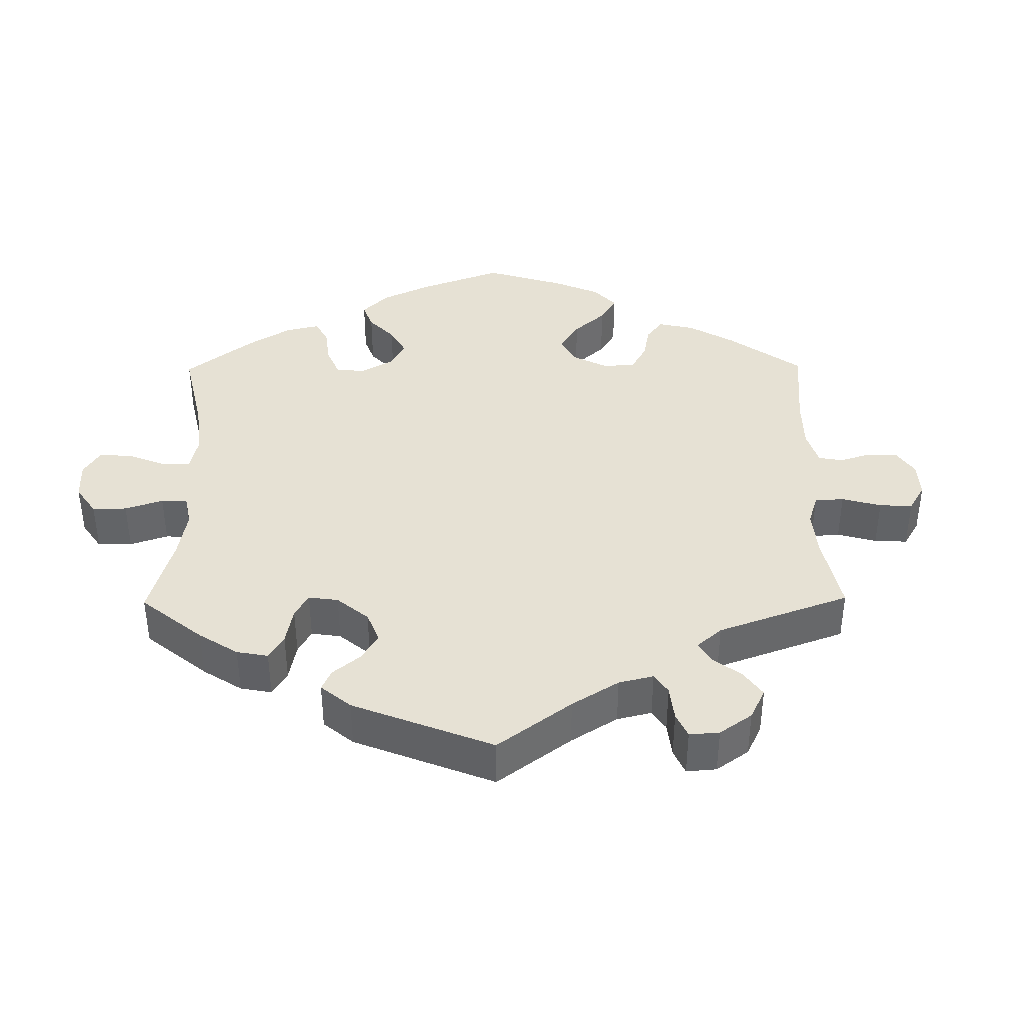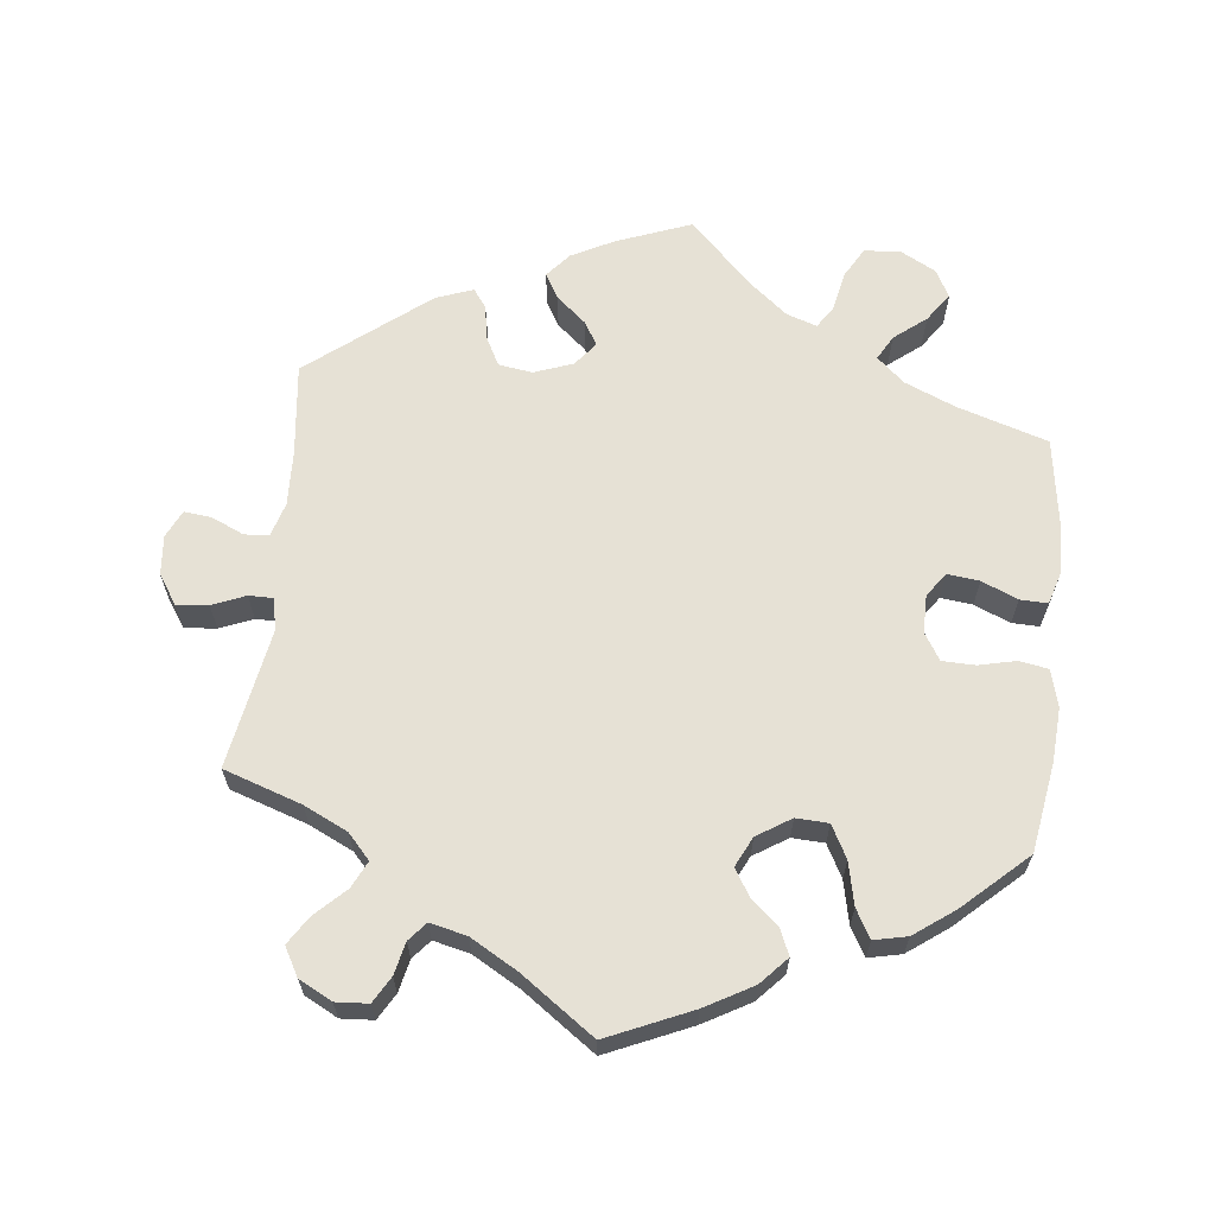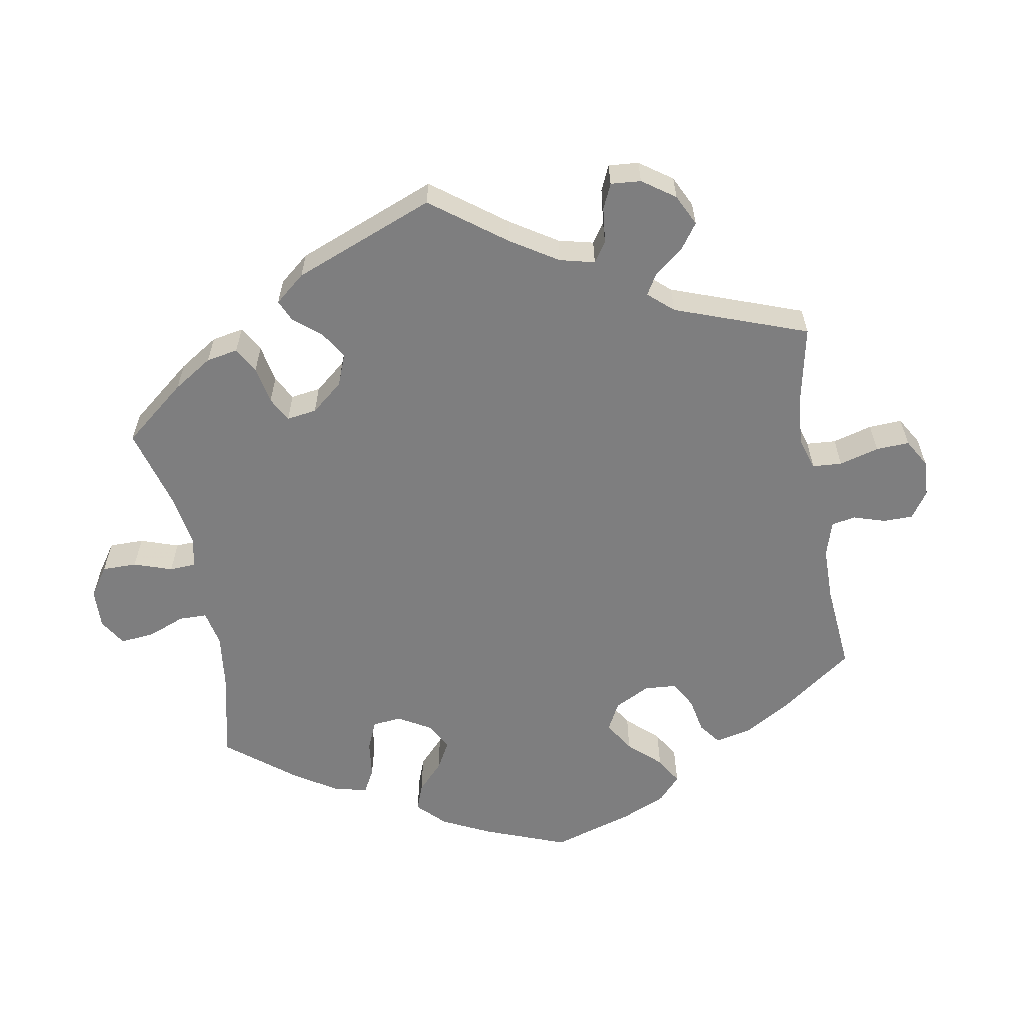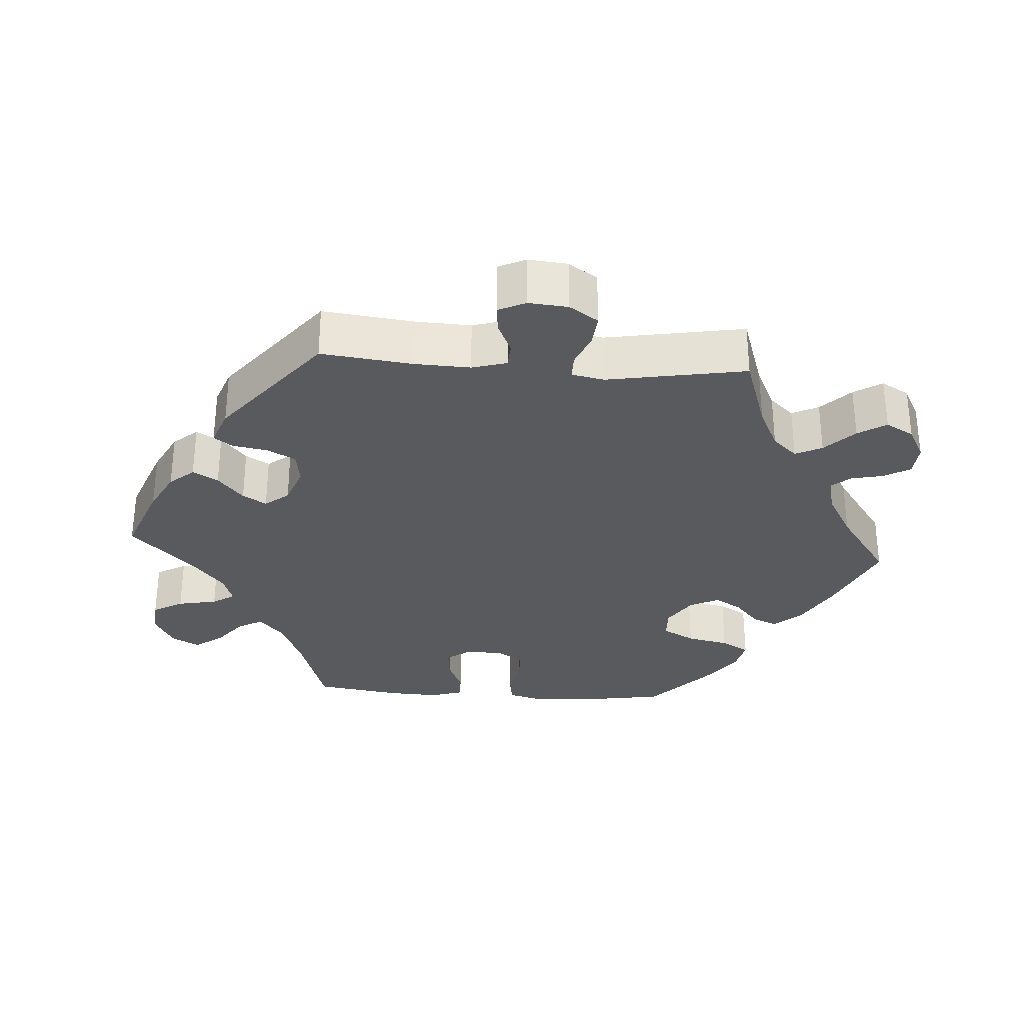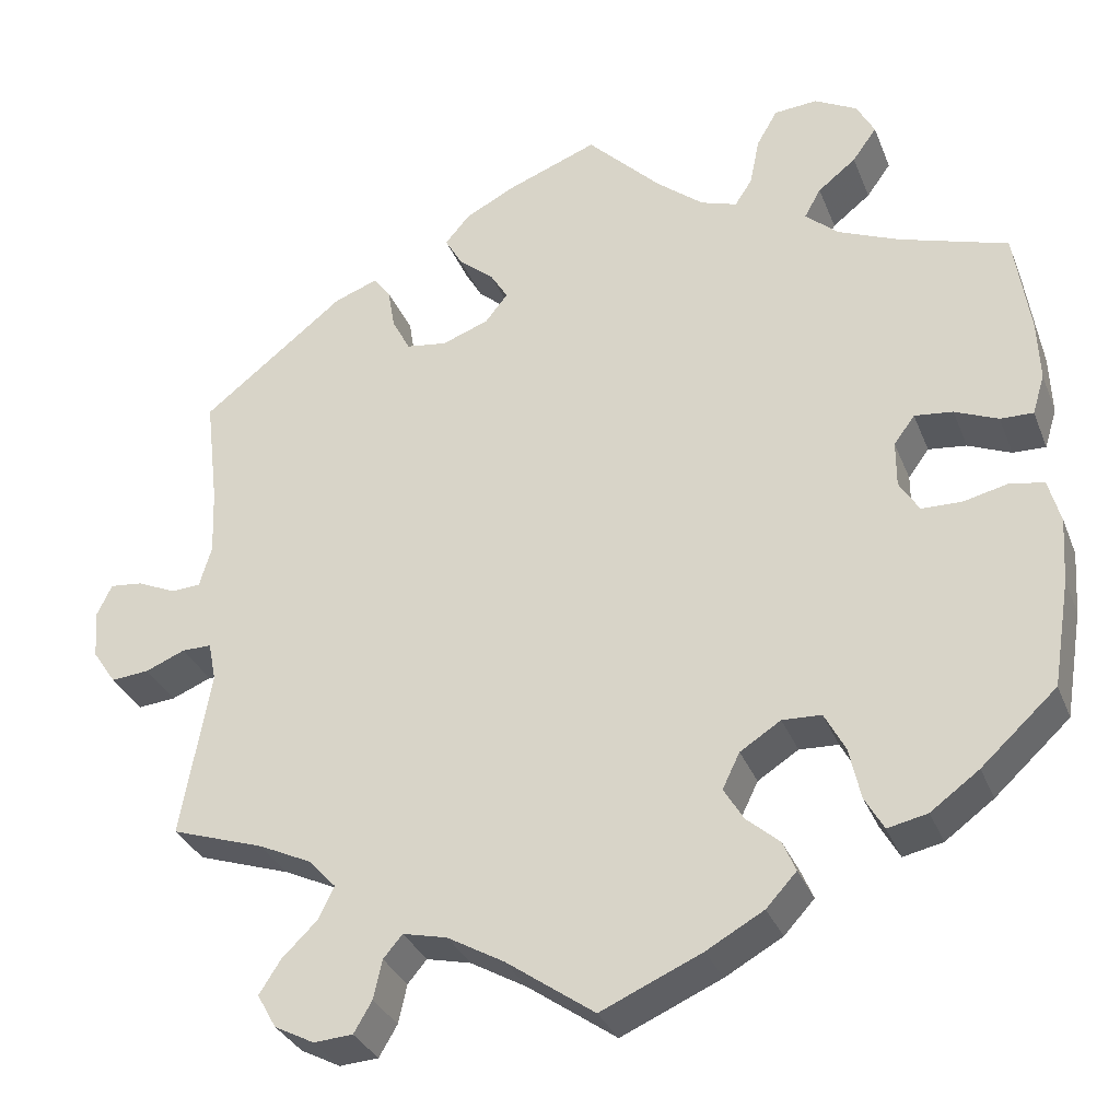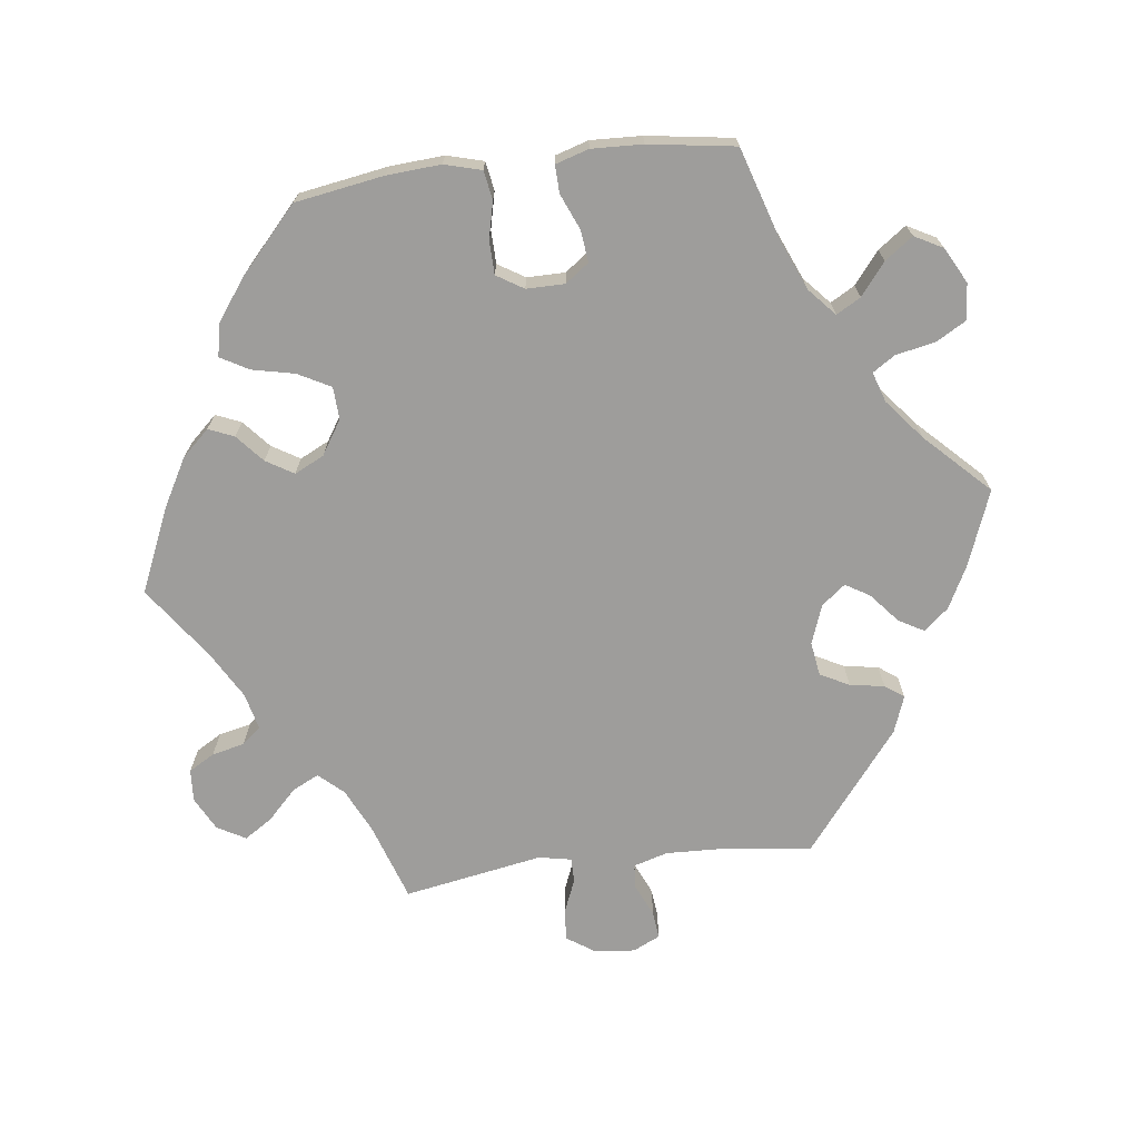
<metadata>
{"format":"obj","ext":"obj","renderer":"f3d","projection":"perspective","resolution":1024,"background":"white","views":[{"elev":39.0,"azim":59.4,"up":"+Y"},{"elev":64.4,"azim":-173.6,"up":"+Y"},{"elev":-59.5,"azim":70.0,"up":"+Y"},{"elev":-31.0,"azim":86.0,"up":"+Y"},{"elev":-32.1,"azim":-160.6,"up":"+Z"},{"elev":-70.5,"azim":-82.8,"up":"+Y"}]}
</metadata>
<code>
v -0.376 0.07 0.328
v -0.305 0.07 0.358
v -0.267 0.07 0.392
v -0.286 0.07 0.426
v -0.33 0.07 0.461
v -0.358 0.07 0.5
v -0.337 0.07 0.539
v -0.288 0.07 0.565
v -0.238 0.07 0.561
v -0.214 0.07 0.519
v -0.203 0.07 0.464
v -0.183 0.07 0.433
v -0.141 0.07 0.447
v -0.086 0.07 0.492
v -0.001 0.07 0.578
v 0.103 0.07 0.538
v 0.161 0.07 0.508
v 0.19 0.07 0.474
v 0.17 0.07 0.439
v 0.129 0.07 0.404
v 0.109 0.07 0.371
v 0.135 0.07 0.338
v 0.189 0.07 0.318
v 0.236 0.07 0.325
v 0.257 0.07 0.365
v 0.265 0.07 0.413
v 0.284 0.07 0.439
v 0.335 0.07 0.42
v 0.5 0.07 0.289
v 0.485 0.07 0.162
v 0.482 0.07 0.085
v 0.496 0.07 0.037
v 0.53 0.07 0.035
v 0.575 0.07 0.055
v 0.613 0.07 0.059
v 0.631 0.07 0.021
v 0.626 0.07 -0.034
v 0.599 0.07 -0.074
v 0.555 0.07 -0.07
v 0.509 0.07 -0.051
v 0.475 0.07 -0.051
v 0.466 0.07 -0.096
v 0.5 0.07 -0.289
v 0.392 0.07 -0.325
v 0.331 0.07 -0.354
v 0.3 0.07 -0.388
v 0.318 0.07 -0.425
v 0.359 0.07 -0.465
v 0.384 0.07 -0.504
v 0.362 0.07 -0.543
v 0.316 0.07 -0.567
v 0.271 0.07 -0.564
v 0.25 0.07 -0.528
v 0.24 0.07 -0.483
v 0.218 0.07 -0.457
v 0.167 0.07 -0.469
v 0.102 0.07 -0.506
v 0 0.07 -0.578
v -0.116 0.07 -0.527
v -0.182 0.07 -0.49
v -0.217 0.07 -0.452
v -0.202 0.07 -0.417
v -0.164 0.07 -0.384
v -0.141 0.07 -0.346
v -0.161 0.07 -0.305
v -0.208 0.07 -0.275
v -0.253 0.07 -0.277
v -0.277 0.07 -0.322
v -0.29 0.07 -0.381
v -0.312 0.07 -0.42
v -0.358 0.07 -0.41
v -0.414 0.07 -0.369
v -0.501 0.07 -0.289
v -0.521 0.07 -0.166
v -0.526 0.07 -0.091
v -0.512 0.07 -0.04
v -0.472 0.07 -0.033
v -0.421 0.07 -0.045
v -0.375 0.07 -0.044
v -0.352 0.07 -0.007
v -0.352 0.07 0.046
v -0.376 0.07 0.079
v -0.42 0.07 0.074
v -0.47 0.07 0.053
v -0.508 0.07 0.052
v -0.522 0.07 0.098
v -0.519 0.07 0.169
v -0.501 0.07 0.289
v -0.376 0 0.328
v -0.305 0 0.358
v -0.267 0 0.392
v -0.286 0 0.426
v -0.33 0 0.461
v -0.358 0 0.5
v -0.337 0 0.539
v -0.288 0 0.565
v -0.238 0 0.561
v -0.214 0 0.519
v -0.203 0 0.464
v -0.183 0 0.433
v -0.141 0 0.447
v -0.086 0 0.492
v -0.001 0 0.578
v 0.103 0 0.538
v 0.161 0 0.508
v 0.19 0 0.474
v 0.17 0 0.439
v 0.129 0 0.404
v 0.109 0 0.371
v 0.135 0 0.338
v 0.189 0 0.318
v 0.236 0 0.325
v 0.257 0 0.365
v 0.265 0 0.413
v 0.284 0 0.439
v 0.335 0 0.42
v 0.5 0 0.289
v 0.485 0 0.162
v 0.482 0 0.085
v 0.496 0 0.037
v 0.53 0 0.035
v 0.575 0 0.055
v 0.613 0 0.059
v 0.631 0 0.021
v 0.626 0 -0.034
v 0.599 0 -0.074
v 0.555 0 -0.07
v 0.509 0 -0.051
v 0.475 0 -0.051
v 0.466 0 -0.096
v 0.5 0 -0.289
v 0.392 0 -0.325
v 0.331 0 -0.354
v 0.3 0 -0.388
v 0.318 0 -0.425
v 0.359 0 -0.465
v 0.384 0 -0.504
v 0.362 0 -0.543
v 0.316 0 -0.567
v 0.271 0 -0.564
v 0.25 0 -0.528
v 0.24 0 -0.483
v 0.218 0 -0.457
v 0.167 0 -0.469
v 0.102 0 -0.506
v 0 0 -0.578
v -0.116 0 -0.527
v -0.182 0 -0.49
v -0.217 0 -0.452
v -0.202 0 -0.417
v -0.164 0 -0.384
v -0.141 0 -0.346
v -0.161 0 -0.305
v -0.208 0 -0.275
v -0.253 0 -0.277
v -0.277 0 -0.322
v -0.29 0 -0.381
v -0.312 0 -0.42
v -0.358 0 -0.41
v -0.414 0 -0.369
v -0.501 0 -0.289
v -0.521 0 -0.166
v -0.526 0 -0.091
v -0.512 0 -0.04
v -0.472 0 -0.033
v -0.421 0 -0.045
v -0.375 0 -0.044
v -0.352 0 -0.007
v -0.352 0 0.046
v -0.376 0 0.079
v -0.42 0 0.074
v -0.47 0 0.053
v -0.508 0 0.052
v -0.522 0 0.098
v -0.519 0 0.169
v -0.501 0 0.289
f 87 88 1
f 86 87 1 2
f 83 84 85 86
f 82 83 86 2
f 81 82 2 3
f 80 81 3
f 75 76 77 78
f 75 78 79
f 74 75 79
f 73 74 79
f 72 73 79 80
f 68 69 70 71
f 67 68 71 72
f 60 61 62 63
f 60 63 64
f 57 58 59 60
f 56 57 60 64
f 55 56 64 65
f 51 52 53 54
f 51 54 55
f 50 51 55
f 47 48 49 50
f 46 47 50 55
f 45 46 55 65
f 42 43 44
f 41 42 44 45
f 37 38 39 40
f 37 40 41
f 36 37 41
f 33 34 35 36
f 32 33 36 41
f 31 32 41 45
f 27 28 29 30
f 25 26 27 30
f 24 25 30 31
f 23 24 31 45
f 17 18 19 20
f 17 20 21
f 14 15 16 17
f 13 14 17 21
f 12 13 21 22
f 8 9 10 11
f 8 11 12
f 7 8 12
f 4 5 6 7
f 3 4 7 12
f 67 72 80 3
f 23 45 65 66
f 22 23 66 67
f 3 12 22 67
f 89 176 175
f 90 89 175 174
f 174 173 172 171
f 90 174 171 170
f 91 90 170 169
f 91 169 168
f 166 165 164 163
f 167 166 163
f 167 163 162
f 167 162 161
f 168 167 161 160
f 159 158 157 156
f 160 159 156 155
f 151 150 149 148
f 152 151 148
f 148 147 146 145
f 152 148 145 144
f 153 152 144 143
f 142 141 140 139
f 143 142 139
f 143 139 138
f 138 137 136 135
f 143 138 135 134
f 153 143 134 133
f 132 131 130
f 133 132 130 129
f 128 127 126 125
f 129 128 125
f 129 125 124
f 124 123 122 121
f 129 124 121 120
f 133 129 120 119
f 118 117 116 115
f 118 115 114 113
f 119 118 113 112
f 133 119 112 111
f 108 107 106 105
f 109 108 105
f 105 104 103 102
f 109 105 102 101
f 110 109 101 100
f 99 98 97 96
f 100 99 96
f 100 96 95
f 95 94 93 92
f 100 95 92 91
f 91 168 160 155
f 154 153 133 111
f 155 154 111 110
f 155 110 100 91
f 1 89 90 2
f 2 90 91 3
f 3 91 92 4
f 4 92 93 5
f 5 93 94 6
f 6 94 95 7
f 7 95 96 8
f 8 96 97 9
f 9 97 98 10
f 10 98 99 11
f 11 99 100 12
f 12 100 101 13
f 13 101 102 14
f 14 102 103 15
f 15 103 104 16
f 16 104 105 17
f 17 105 106 18
f 18 106 107 19
f 19 107 108 20
f 20 108 109 21
f 21 109 110 22
f 22 110 111 23
f 23 111 112 24
f 24 112 113 25
f 25 113 114 26
f 26 114 115 27
f 27 115 116 28
f 28 116 117 29
f 29 117 118 30
f 30 118 119 31
f 31 119 120 32
f 32 120 121 33
f 33 121 122 34
f 34 122 123 35
f 35 123 124 36
f 36 124 125 37
f 37 125 126 38
f 38 126 127 39
f 39 127 128 40
f 40 128 129 41
f 41 129 130 42
f 42 130 131 43
f 43 131 132 44
f 44 132 133 45
f 45 133 134 46
f 46 134 135 47
f 47 135 136 48
f 48 136 137 49
f 49 137 138 50
f 50 138 139 51
f 51 139 140 52
f 52 140 141 53
f 53 141 142 54
f 54 142 143 55
f 55 143 144 56
f 56 144 145 57
f 57 145 146 58
f 58 146 147 59
f 59 147 148 60
f 60 148 149 61
f 61 149 150 62
f 62 150 151 63
f 63 151 152 64
f 64 152 153 65
f 65 153 154 66
f 66 154 155 67
f 67 155 156 68
f 68 156 157 69
f 69 157 158 70
f 70 158 159 71
f 71 159 160 72
f 72 160 161 73
f 73 161 162 74
f 74 162 163 75
f 75 163 164 76
f 76 164 165 77
f 77 165 166 78
f 78 166 167 79
f 79 167 168 80
f 80 168 169 81
f 81 169 170 82
f 82 170 171 83
f 83 171 172 84
f 84 172 173 85
f 85 173 174 86
f 86 174 175 87
f 87 175 176 88
f 88 176 89 1

</code>
